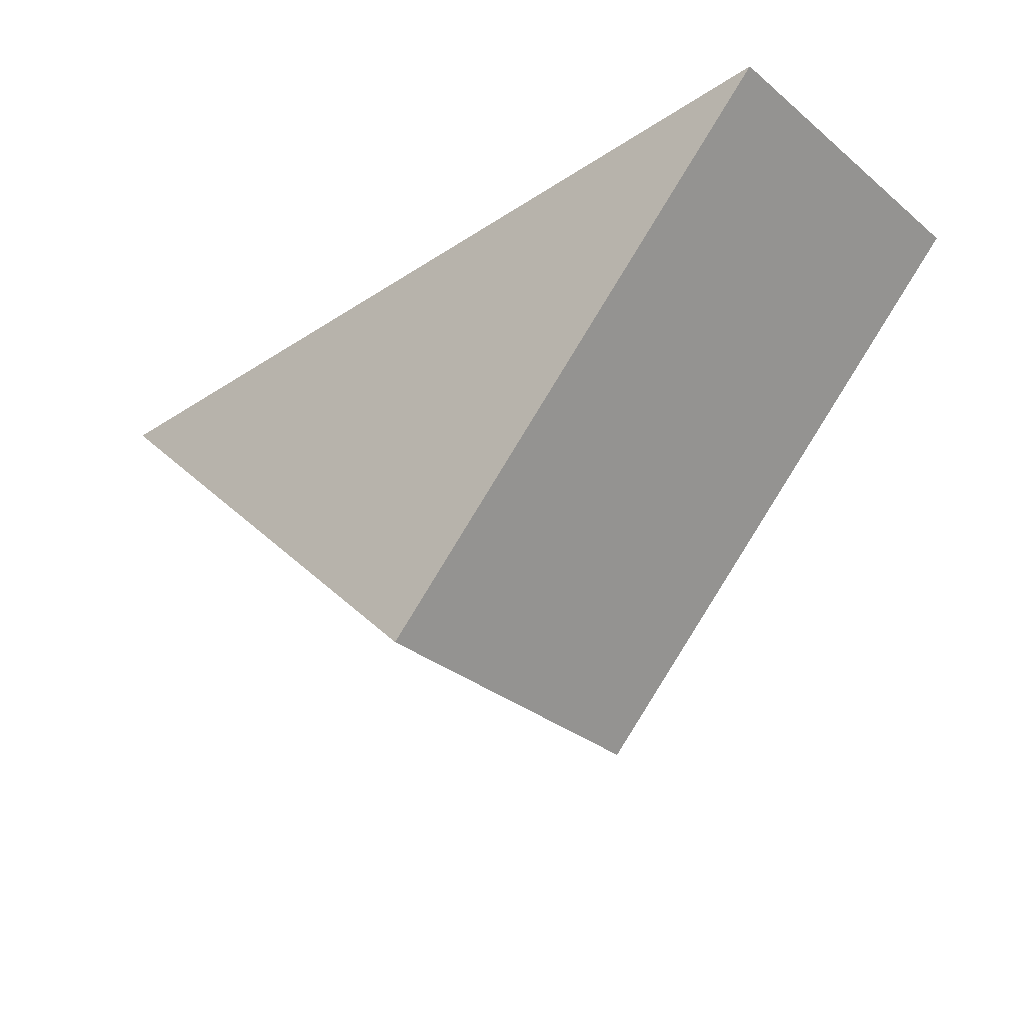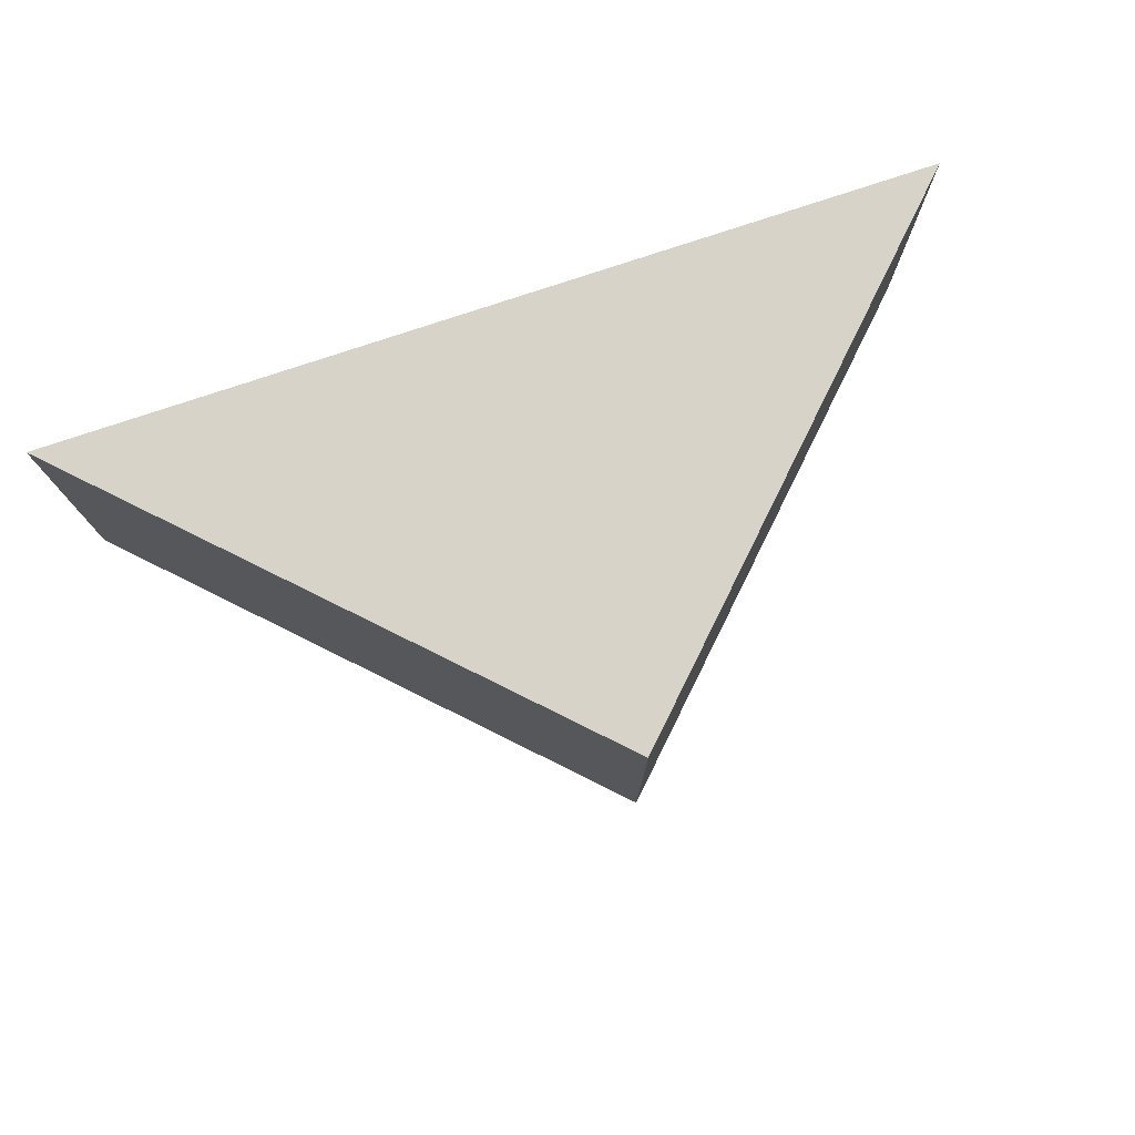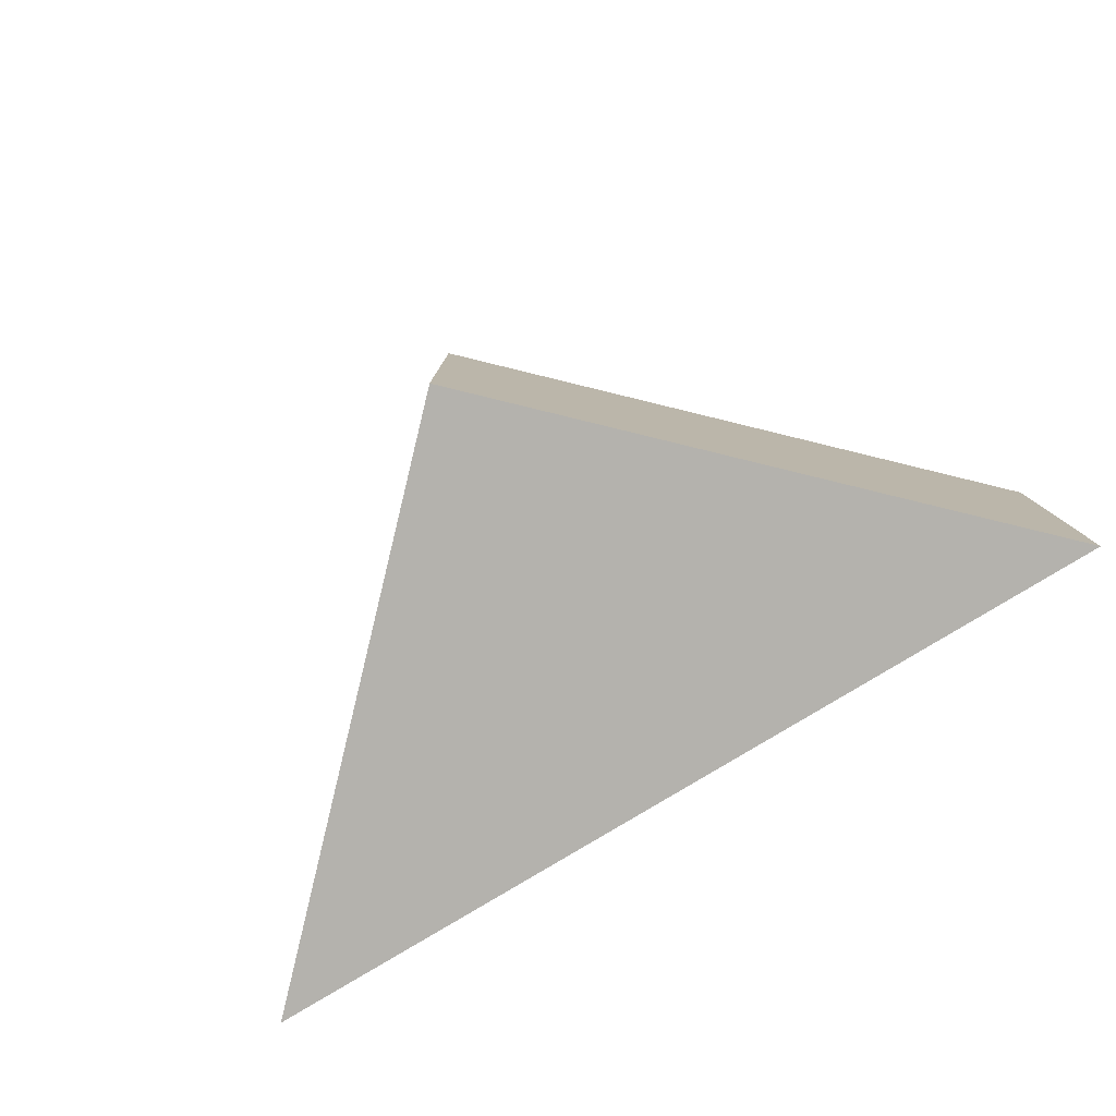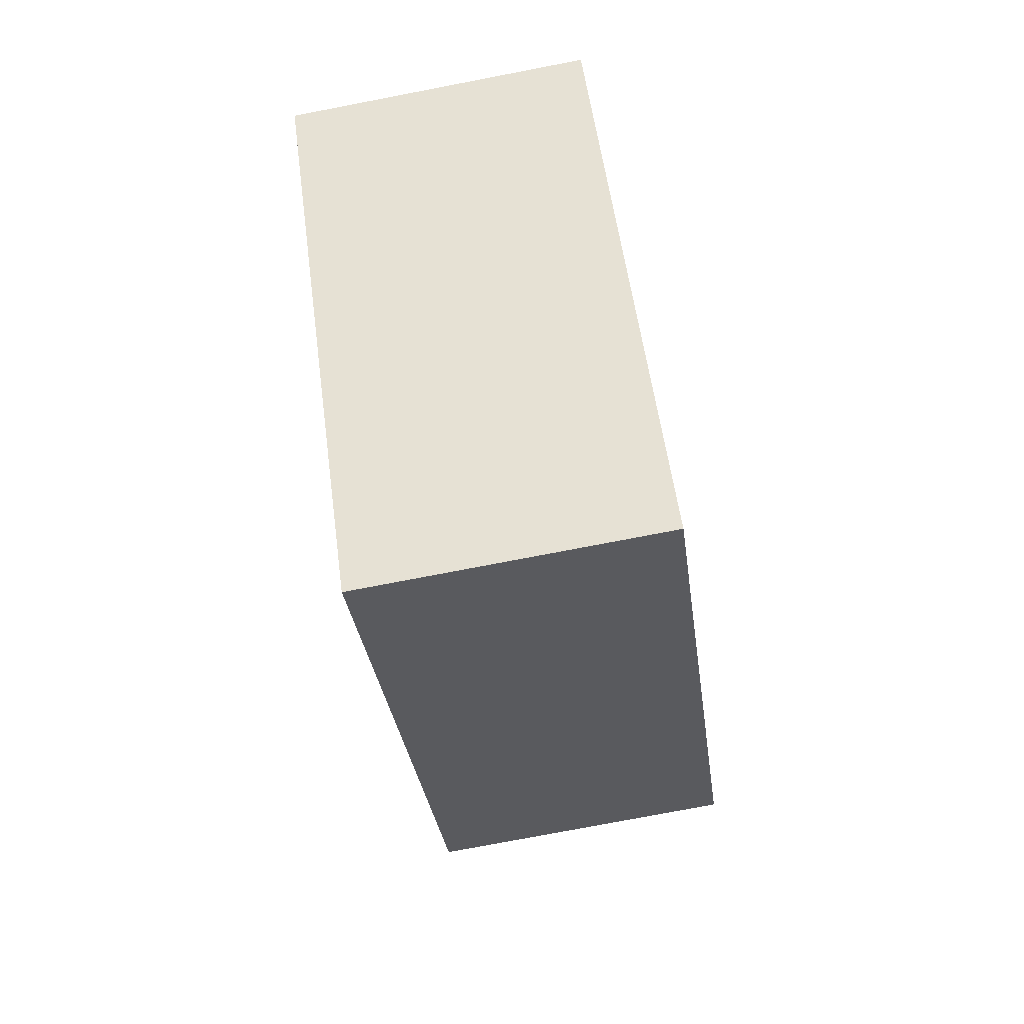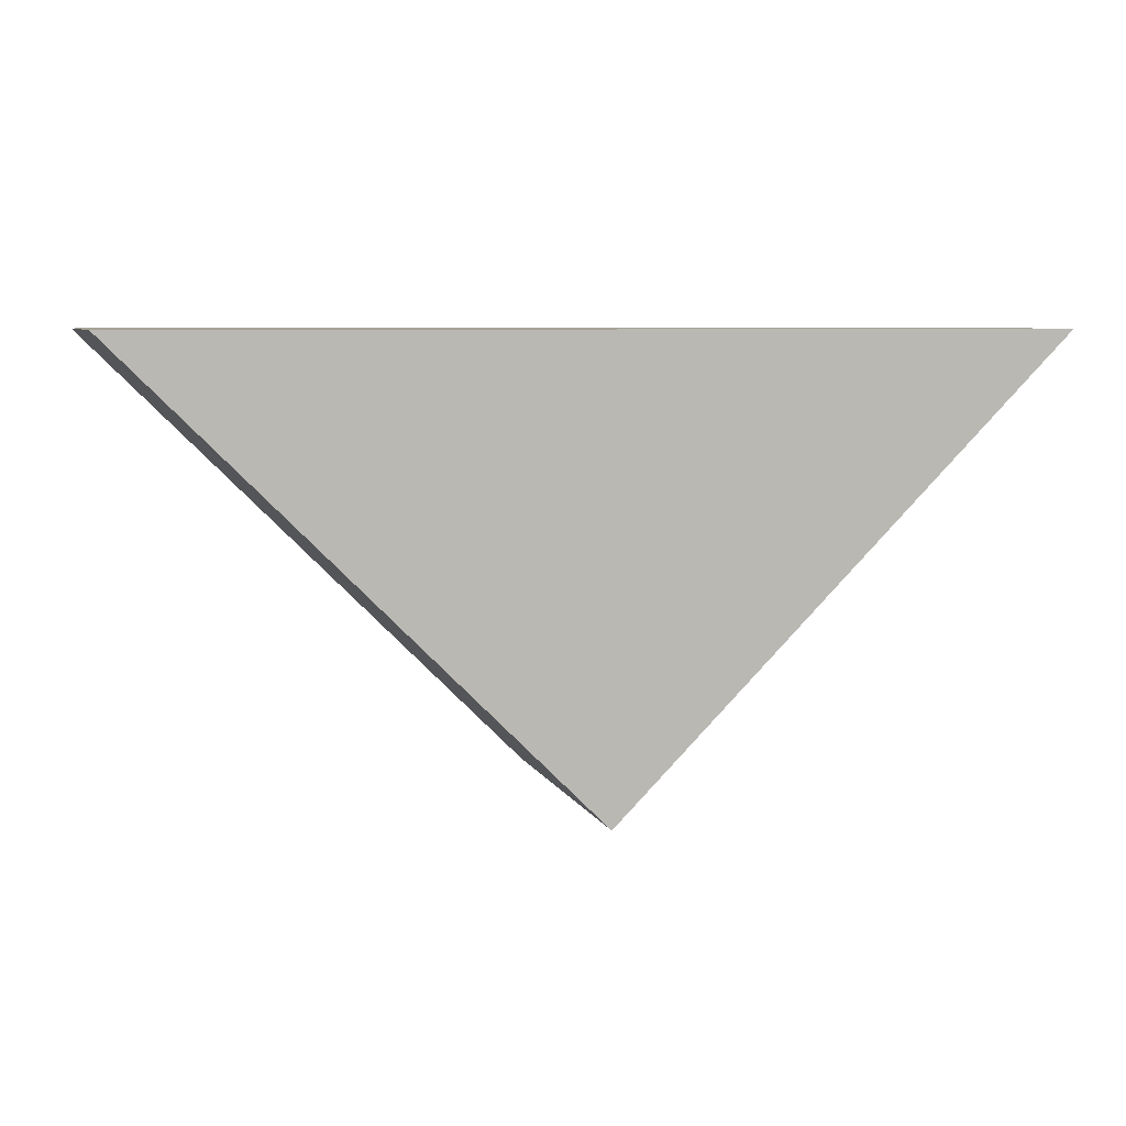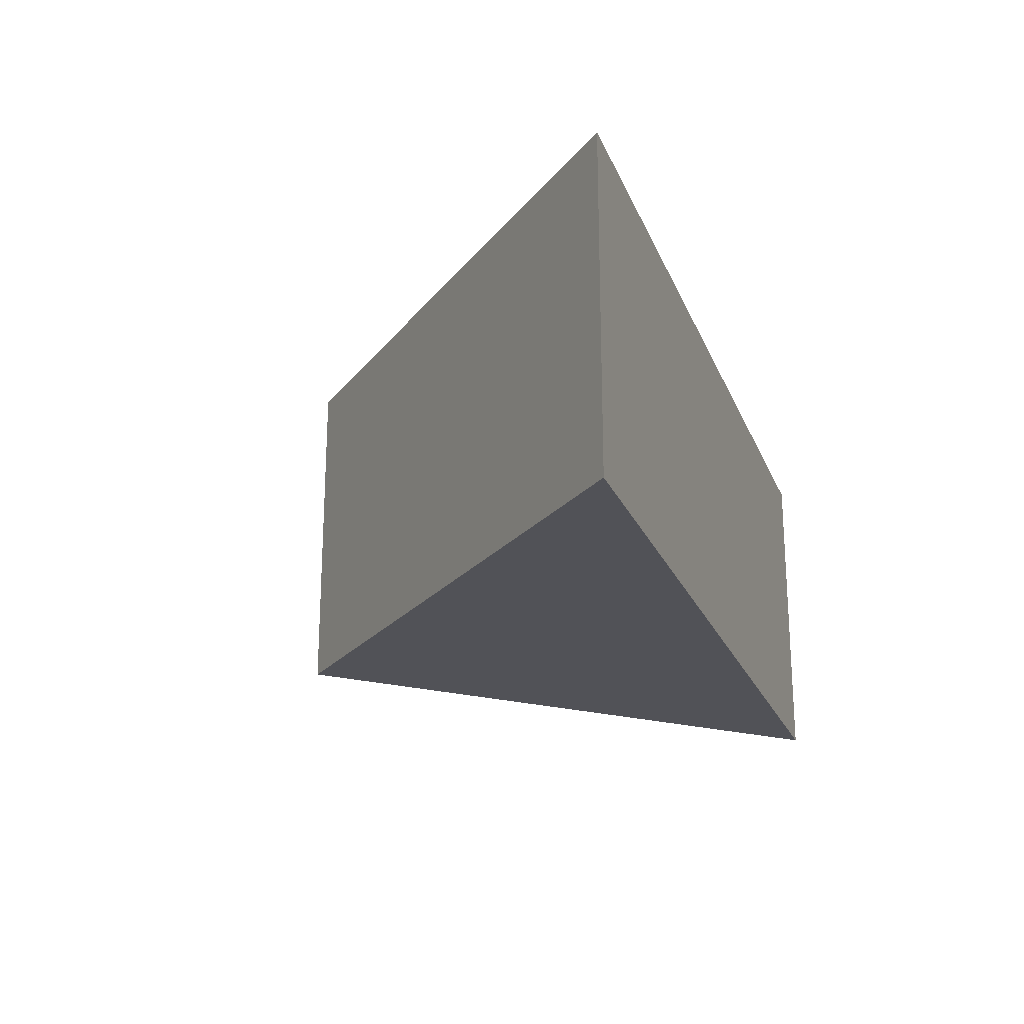
<metadata>
{"format":"obj","ext":"obj","renderer":"f3d","projection":"perspective","resolution":1024,"background":"white","views":[{"elev":-32.8,"azim":-137.9,"up":"+Y"},{"elev":76.6,"azim":-18.6,"up":"+Z"},{"elev":-79.5,"azim":31.3,"up":"+Z"},{"elev":-78.2,"azim":-79.2,"up":"+Y"},{"elev":6.6,"azim":-15.5,"up":"+Y"},{"elev":-21.4,"azim":108.0,"up":"+Z"}]}
</metadata>
<code>
o Plane.003
v -0.4139 0.5858 -0
v 1 2 -0
v -1.828 2 -0
v -0.4139 0.5858 1.035
v 1 2 1.035
v -1.828 2 1.035
f 1 3 2
f 4 5 6
f 2 3 6 5
f 1 2 5 4
f 3 1 4 6

</code>
